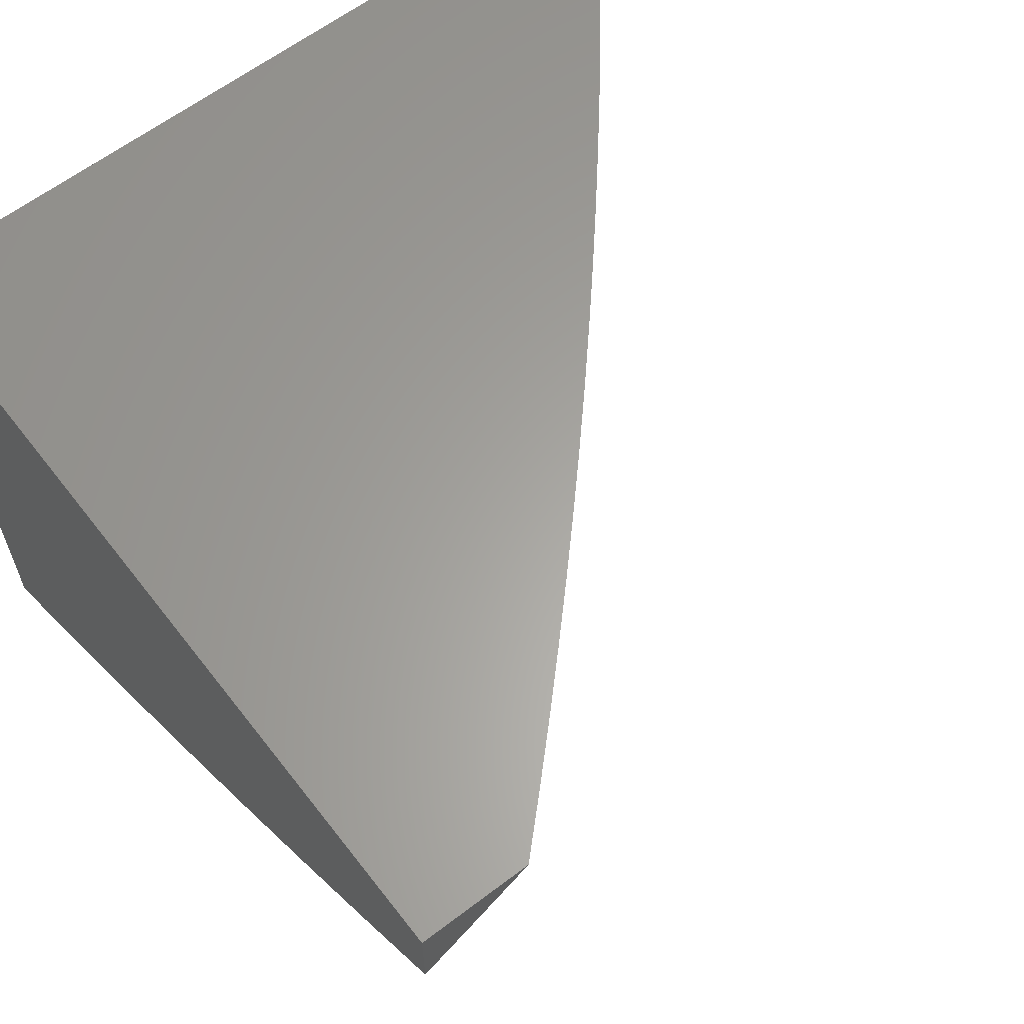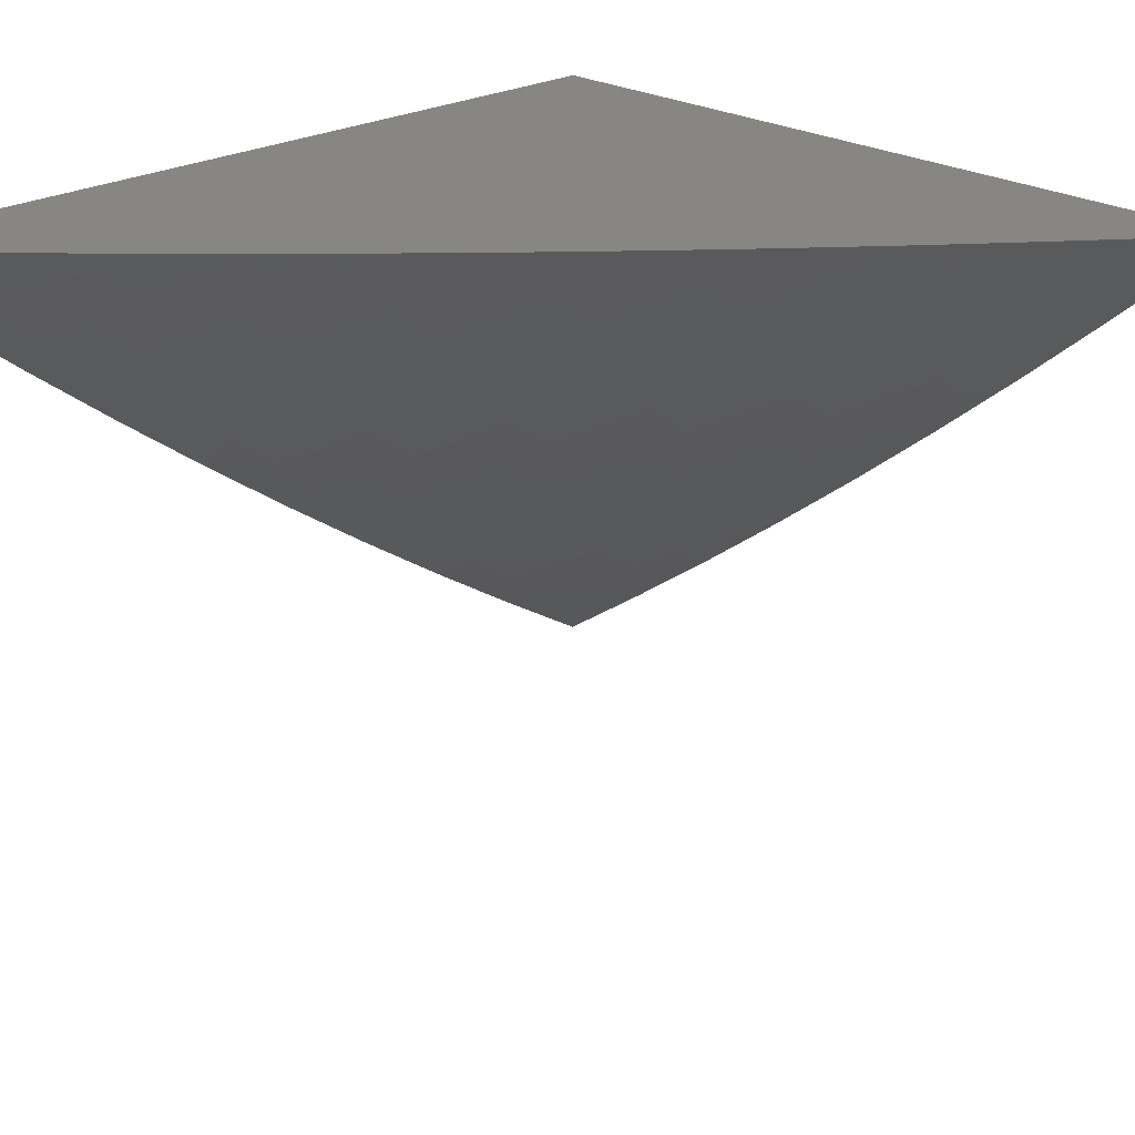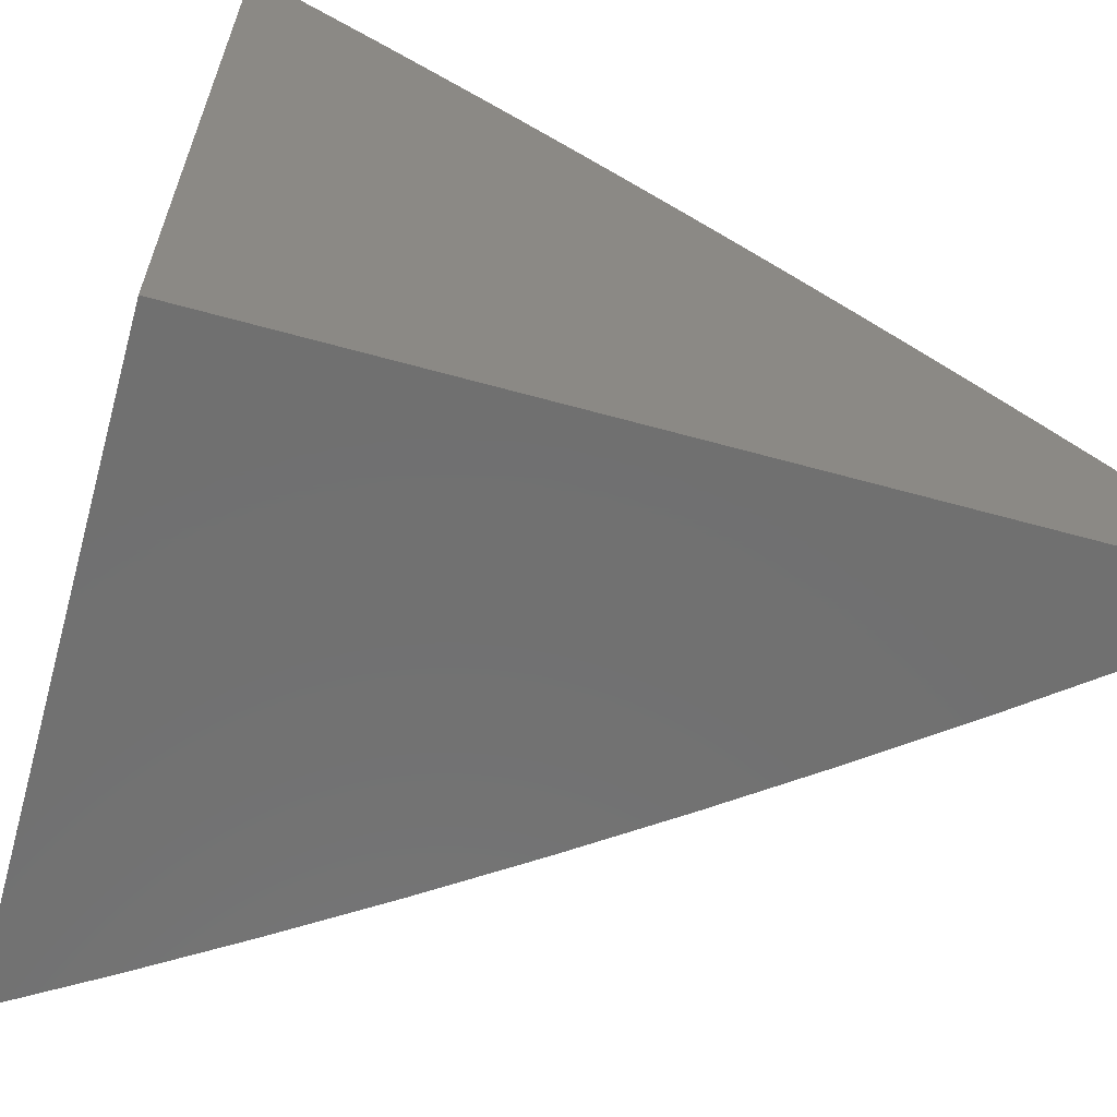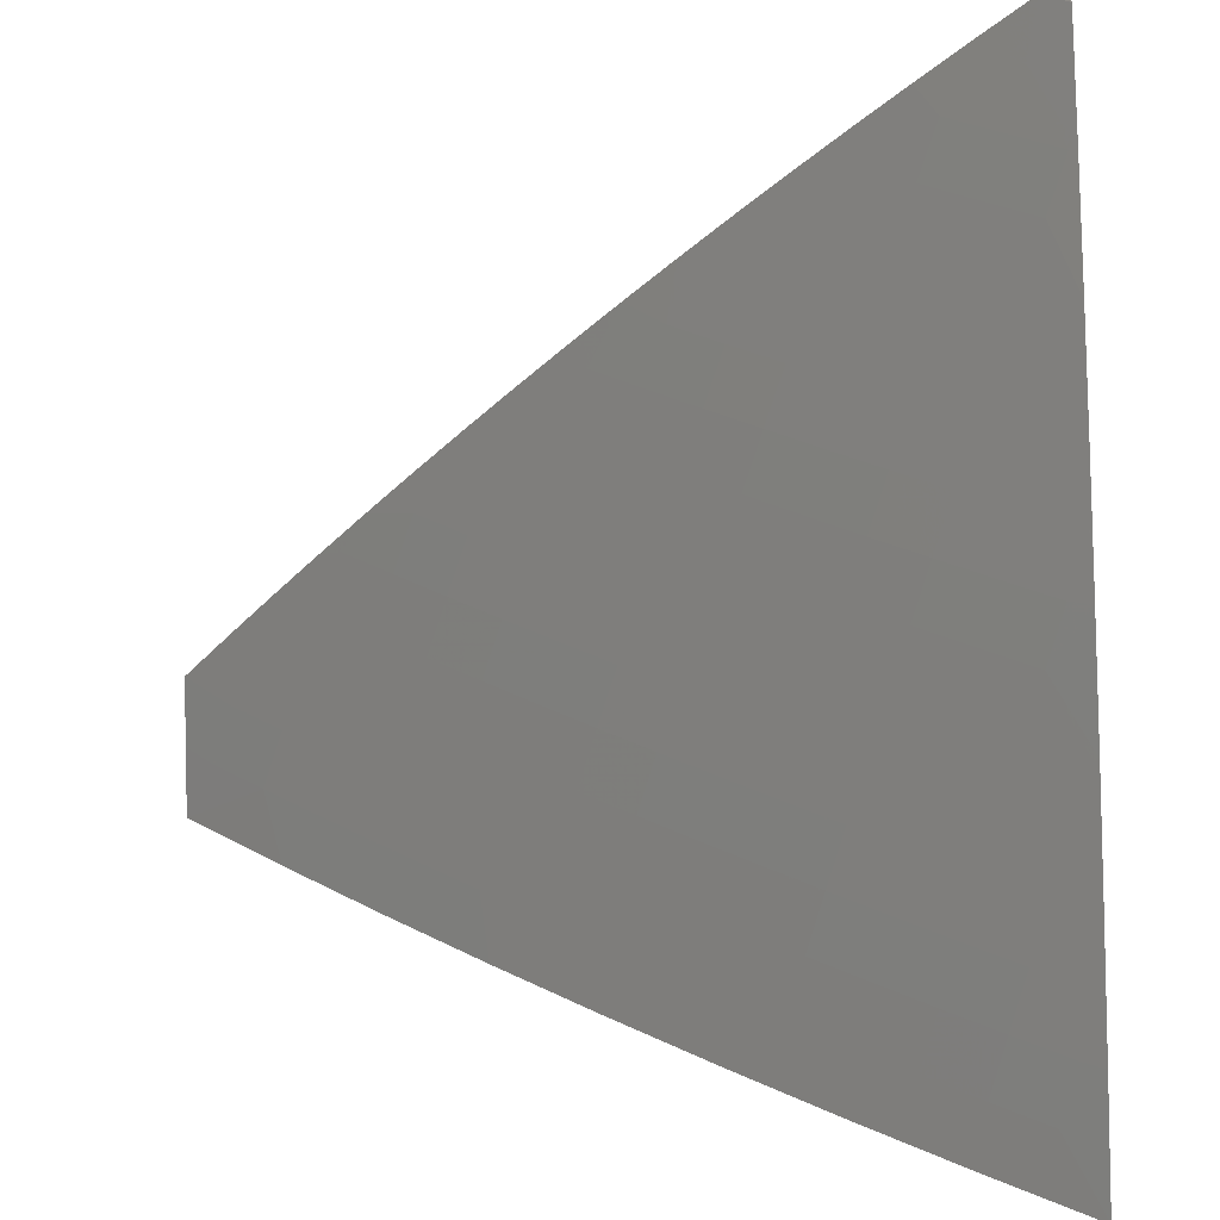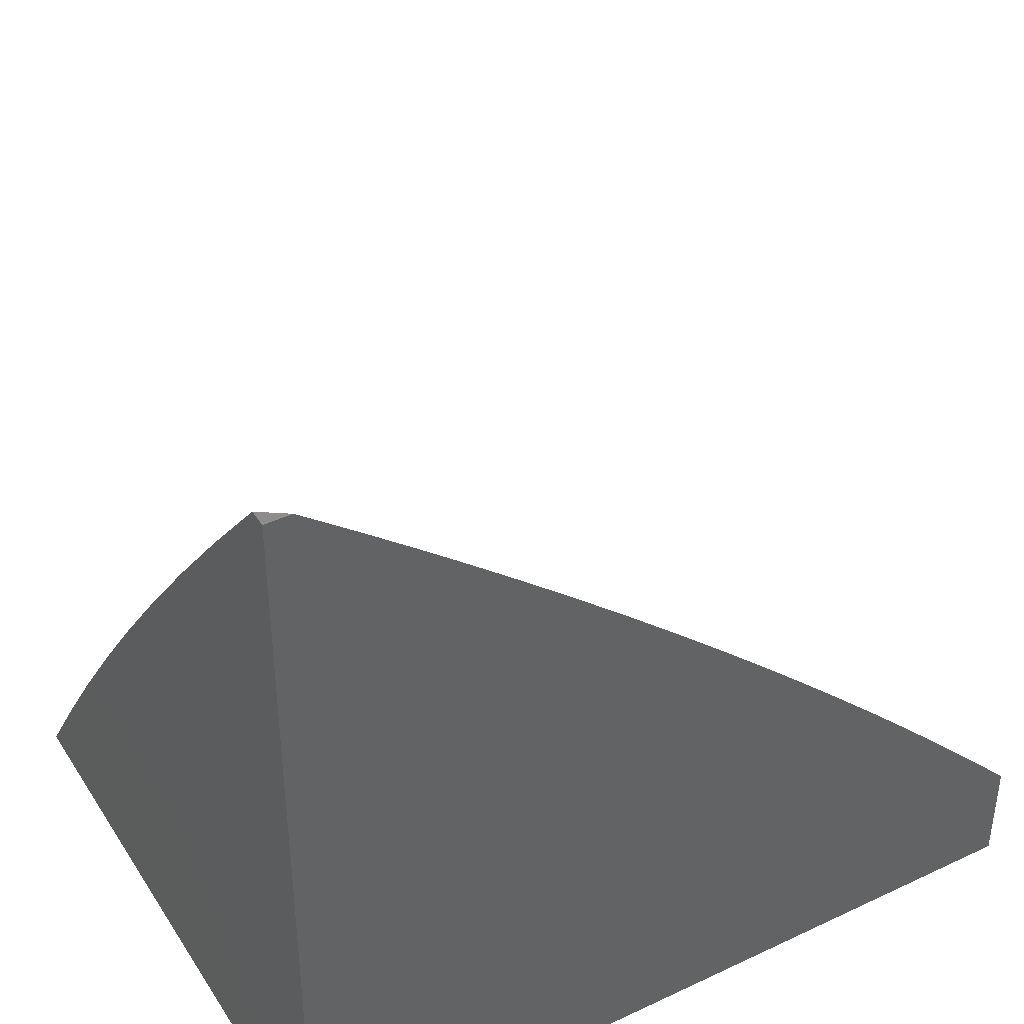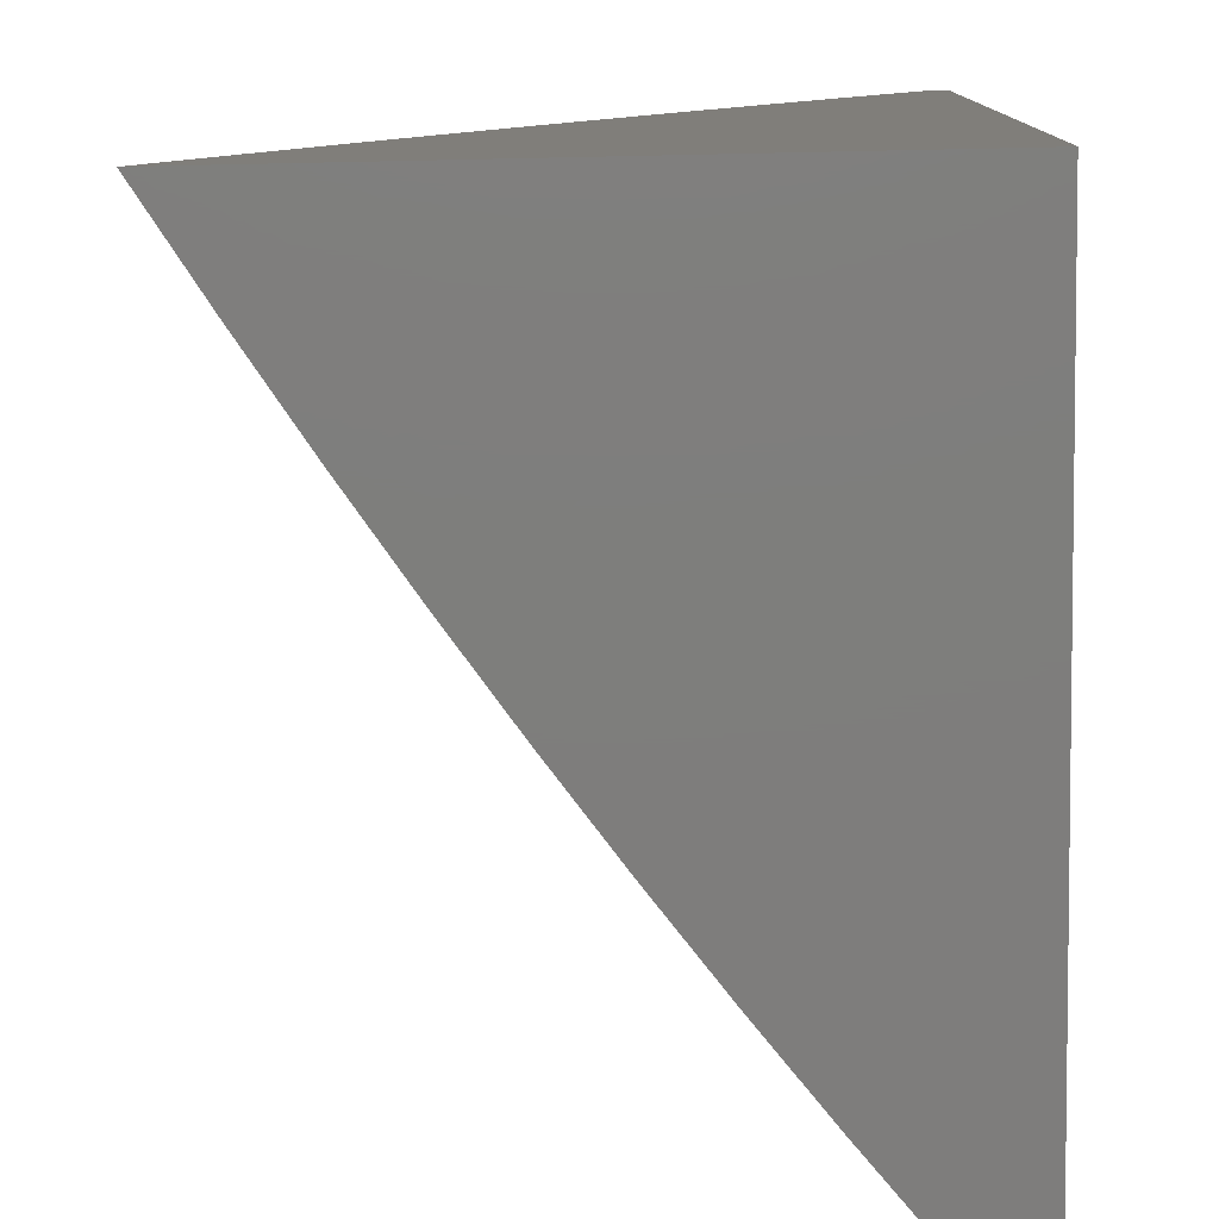
<metadata>
{"format":"stl","ext":"stl","renderer":"f3d","projection":"perspective","resolution":1024,"background":"white","views":[{"elev":62.1,"azim":-127.7,"up":"+Y"},{"elev":23.7,"azim":-44.4,"up":"+Y"},{"elev":-62.4,"azim":164.3,"up":"+Z"},{"elev":34.7,"azim":-2.1,"up":"+Z"},{"elev":40.7,"azim":150.1,"up":"+Z"},{"elev":-77.6,"azim":91.2,"up":"+Z"}]}
</metadata>
<code>
# stl→obj: 178 verts, 352 faces
v -5.88 -7.199 6
v -5.902 -7.133 6.064
v -6 -7.104 6
v -5.965 -7.083 6.064
v -6 -7.052 6.068
v -5.94 -7.054 6.128
v -6 -7 6.135
v -5.943 -7 6.193
v -5.915 -7.024 6.192
v -5.886 -7 6.251
v -5.852 -7.074 6.192
v -5.827 -7.043 6.256
v -5.765 -7.092 6.256
v -5.739 -7.061 6.319
v -5.677 -7.11 6.319
v -5.651 -7.078 6.382
v -5.589 -7.126 6.382
v -5.563 -7.093 6.445
v -5.5 -7.14 6.445
v -5.475 -7.108 6.508
v -5.412 -7.154 6.508
v -5.387 -7.12 6.57
v -5.324 -7.166 6.57
v -5.299 -7.132 6.633
v -5.236 -7.176 6.633
v -5.211 -7.142 6.695
v -5.147 -7.186 6.695
v -5.122 -7.151 6.756
v -5.059 -7.194 6.756
v -5.034 -7.158 6.818
v -5 -7.23 6.759
v -5 -7.127 6.881
v -5.759 -7.292 6
v -5.775 -7.232 6.064
v -5.839 -7.183 6.064
v -5.814 -7.153 6.128
v -5.877 -7.104 6.128
v -5.79 -7.123 6.192
v -5.636 -7.384 6
v -5.646 -7.329 6.064
v -5.71 -7.281 6.064
v -5.687 -7.251 6.128
v -5.751 -7.202 6.128
v -5.662 -7.22 6.192
v -5.726 -7.172 6.192
v -5.638 -7.189 6.256
v -5.702 -7.141 6.256
v -5.613 -7.157 6.319
v -5.581 -7.376 6.064
v -5.511 -7.473 6
v -5.515 -7.423 6.064
v -5.45 -7.47 6.064
v -5.427 -7.438 6.128
v -5.361 -7.484 6.128
v -5.338 -7.452 6.192
v -5.272 -7.497 6.192
v -5.25 -7.465 6.256
v -5.184 -7.508 6.256
v -5.161 -7.476 6.319
v -5.095 -7.519 6.319
v -5.072 -7.485 6.382
v -5.006 -7.528 6.382
v -5.049 -7.452 6.445
v -5 -7.529 6.387
v -5 -7.431 6.512
v -5.386 -7.56 6
v -5.383 -7.515 6.064
v -5.295 -7.529 6.128
v -5.206 -7.541 6.192
v -5.117 -7.552 6.256
v -5.029 -7.561 6.319
v -5.317 -7.56 6.064
v -5.259 -7.645 6
v -5.25 -7.605 6.064
v -5.183 -7.649 6.064
v -5.161 -7.617 6.128
v -5.094 -7.66 6.128
v -5.072 -7.627 6.192
v -5.005 -7.67 6.192
v -5 -7.624 6.259
v -5 -7.717 6.13
v -5.026 -7.702 6.128
v -5.048 -7.735 6.064
v -5.115 -7.692 6.064
v -5.13 -7.728 6
v -5 -7.809 6
v -5.051 -7.595 6.256
v -5.139 -7.584 6.192
v -5.228 -7.573 6.128
v -5 -7.332 6.637
v -5.003 -7.383 6.57
v -5.026 -7.418 6.508
v -5.115 -7.409 6.445
v -5.138 -7.442 6.382
v -5.203 -7.399 6.382
v -5.227 -7.432 6.319
v -5.292 -7.388 6.319
v -5.315 -7.42 6.256
v -5.381 -7.375 6.256
v -5.404 -7.407 6.192
v -5.469 -7.361 6.192
v -5.492 -7.392 6.128
v -5.557 -7.346 6.128
v -5.02 -7.271 6.695
v -5.044 -7.306 6.633
v -5.068 -7.341 6.57
v -5.132 -7.298 6.57
v -5.156 -7.332 6.508
v -5.221 -7.288 6.508
v -5.245 -7.322 6.445
v -5.309 -7.277 6.445
v -5.333 -7.31 6.382
v -5.398 -7.265 6.382
v -5.422 -7.297 6.319
v -5.486 -7.251 6.319
v -5.51 -7.283 6.256
v -5.574 -7.236 6.256
v -5.598 -7.267 6.192
v -5 -7.022 7
v -5.046 -7.044 6.939
v -5.009 -7.123 6.879
v -5.097 -7.116 6.818
v -5.185 -7.107 6.756
v -5.274 -7.098 6.695
v -5.362 -7.087 6.633
v -5.45 -7.075 6.57
v -5.538 -7.061 6.508
v -5.626 -7.046 6.445
v -5.714 -7.03 6.382
v -5.771 -7 6.365
v -5.802 -7.012 6.319
v -5.829 -7 6.308
v -5.032 -7 7
v -5.096 -7 6.95
v -5.108 -7.002 6.939
v -5.16 -7 6.9
v -5.134 -7.037 6.879
v -5.224 -7 6.849
v -5.222 -7.029 6.818
v -5.286 -7 6.798
v -5.248 -7.063 6.756
v -5.31 -7.019 6.756
v -5.336 -7.053 6.695
v -5.349 -7 6.746
v -5.398 -7.008 6.695
v -5.41 -7 6.693
v -5.424 -7.041 6.633
v -5.472 -7 6.64
v -5.512 -7.028 6.57
v -5.533 -7 6.586
v -5.593 -7 6.531
v -5.653 -7 6.477
v -5.6 -7.014 6.508
v -5.16 -7.072 6.818
v -5.072 -7.08 6.879
v -5.712 -7 6.421
v -5.622 -7.298 6.128
v -5.55 -7.205 6.319
v -5.525 -7.173 6.382
v -5.534 -7.314 6.192
v -5.445 -7.329 6.256
v -5.357 -7.343 6.319
v -5.268 -7.355 6.382
v -5.18 -7.366 6.445
v -5.091 -7.375 6.508
v -5.462 -7.219 6.382
v -5.437 -7.186 6.445
v -5.373 -7.232 6.445
v -5.349 -7.199 6.508
v -5.26 -7.21 6.57
v -5.172 -7.22 6.633
v -5.084 -7.229 6.695
v -5.285 -7.244 6.508
v -5.197 -7.254 6.57
v -5.108 -7.264 6.633
v -5 -7 7
v -5 -7 6
v -6 -7 6
f 1 2 3
f 3 2 4
f 3 4 5
f 5 4 6
f 5 6 7
f 7 6 8
f 8 6 9
f 8 9 10
f 10 9 11
f 10 11 12
f 12 11 13
f 12 13 14
f 14 13 15
f 14 15 16
f 16 15 17
f 16 17 18
f 18 17 19
f 18 19 20
f 20 19 21
f 20 21 22
f 22 21 23
f 22 23 24
f 24 23 25
f 24 25 26
f 26 25 27
f 26 27 28
f 28 27 29
f 28 29 30
f 30 29 31
f 30 31 32
f 33 34 1
f 1 34 35
f 1 35 2
f 2 35 36
f 2 36 37
f 37 36 38
f 37 38 11
f 11 38 13
f 39 40 33
f 33 40 41
f 33 41 34
f 34 41 42
f 34 42 43
f 43 42 44
f 43 44 45
f 45 44 46
f 45 46 47
f 47 46 48
f 47 48 15
f 15 48 17
f 40 39 49
f 49 39 50
f 49 50 51
f 51 50 52
f 51 52 53
f 53 52 54
f 53 54 55
f 55 54 56
f 55 56 57
f 57 56 58
f 57 58 59
f 59 58 60
f 59 60 61
f 61 60 62
f 61 62 63
f 63 62 64
f 63 64 65
f 50 66 52
f 52 66 67
f 52 67 54
f 54 67 68
f 54 68 56
f 56 68 69
f 56 69 58
f 58 69 70
f 58 70 60
f 60 70 71
f 60 71 62
f 62 71 64
f 67 66 72
f 72 66 73
f 72 73 74
f 74 73 75
f 74 75 76
f 76 75 77
f 76 77 78
f 78 77 79
f 78 79 80
f 80 79 81
f 81 79 82
f 81 82 83
f 83 82 84
f 83 84 85
f 85 84 75
f 85 75 73
f 85 86 83
f 83 86 81
f 64 71 80
f 80 71 87
f 80 87 78
f 78 87 88
f 78 88 76
f 76 88 89
f 76 89 74
f 74 89 72
f 90 91 65
f 65 91 92
f 65 92 63
f 63 92 93
f 63 93 94
f 94 93 95
f 94 95 96
f 96 95 97
f 96 97 98
f 98 97 99
f 98 99 100
f 100 99 101
f 100 101 102
f 102 101 103
f 102 103 49
f 49 103 40
f 31 104 90
f 90 104 105
f 90 105 106
f 106 105 107
f 106 107 108
f 108 107 109
f 108 109 110
f 110 109 111
f 110 111 112
f 112 111 113
f 112 113 114
f 114 113 115
f 114 115 116
f 116 115 117
f 116 117 118
f 118 117 44
f 118 44 42
f 119 120 32
f 32 120 121
f 32 121 30
f 30 121 122
f 30 122 28
f 28 122 123
f 28 123 26
f 26 123 124
f 26 124 24
f 24 124 125
f 24 125 22
f 22 125 126
f 22 126 20
f 20 126 127
f 20 127 18
f 18 127 128
f 18 128 16
f 16 128 129
f 16 129 14
f 14 129 130
f 14 130 131
f 131 130 132
f 131 132 12
f 12 132 10
f 119 133 120
f 120 133 134
f 120 134 135
f 135 134 136
f 135 136 137
f 137 136 138
f 137 138 139
f 139 138 140
f 139 140 141
f 141 140 142
f 141 142 143
f 143 142 144
f 143 144 145
f 145 144 146
f 145 146 147
f 147 146 148
f 147 148 149
f 149 148 150
f 149 150 151
f 140 144 142
f 152 153 151
f 151 153 127
f 151 127 149
f 149 127 126
f 149 126 147
f 147 126 125
f 147 125 143
f 143 125 124
f 143 124 141
f 141 124 123
f 141 123 154
f 154 123 122
f 154 122 155
f 155 122 121
f 155 121 120
f 153 152 128
f 128 152 156
f 128 156 129
f 129 156 130
f 102 49 51
f 77 75 84
f 11 9 6
f 2 37 4
f 4 37 6
f 37 11 6
f 34 43 35
f 35 43 36
f 43 45 36
f 36 45 38
f 131 12 14
f 45 47 38
f 38 47 13
f 47 15 13
f 42 41 157
f 157 41 40
f 157 40 103
f 44 117 46
f 46 117 158
f 46 158 48
f 48 158 159
f 48 159 17
f 17 159 19
f 153 128 127
f 103 160 157
f 157 160 118
f 157 118 42
f 118 160 116
f 116 160 161
f 116 161 114
f 114 161 162
f 114 162 112
f 112 162 163
f 112 163 110
f 110 163 164
f 110 164 108
f 108 164 165
f 108 165 106
f 106 165 91
f 106 91 90
f 161 160 101
f 101 160 103
f 158 117 115
f 159 158 166
f 166 158 115
f 166 115 113
f 19 159 167
f 167 159 166
f 167 166 168
f 168 166 113
f 168 113 111
f 19 167 21
f 21 167 169
f 21 169 23
f 23 169 170
f 23 170 25
f 25 170 171
f 25 171 27
f 27 171 172
f 27 172 29
f 29 172 31
f 169 167 168
f 145 147 143
f 102 51 53
f 102 53 100
f 100 53 55
f 100 55 98
f 98 55 57
f 98 57 96
f 96 57 59
f 96 59 94
f 94 59 61
f 94 61 63
f 161 101 99
f 161 99 162
f 162 99 97
f 162 97 163
f 163 97 95
f 163 95 164
f 164 95 93
f 164 93 165
f 165 93 92
f 165 92 91
f 169 168 173
f 173 168 111
f 173 111 109
f 169 173 170
f 170 173 174
f 170 174 171
f 171 174 175
f 171 175 172
f 172 175 104
f 172 104 31
f 174 173 109
f 139 141 154
f 139 154 137
f 137 154 155
f 137 155 120
f 120 135 137
f 67 72 68
f 68 72 89
f 68 89 69
f 69 89 88
f 69 88 70
f 70 88 87
f 70 87 71
f 174 109 107
f 174 107 175
f 175 107 105
f 175 105 104
f 77 84 82
f 82 79 77
f 133 119 176
f 119 32 176
f 176 32 177
f 177 32 31
f 177 31 90
f 90 65 177
f 177 65 64
f 177 64 80
f 80 81 177
f 177 81 86
f 86 85 177
f 177 85 73
f 177 73 66
f 66 50 177
f 177 50 39
f 177 39 33
f 33 1 177
f 177 1 178
f 178 1 3
f 3 5 178
f 178 5 7
f 7 8 178
f 178 8 10
f 178 10 177
f 177 10 132
f 177 132 130
f 130 156 177
f 177 156 152
f 177 152 151
f 151 150 177
f 177 150 148
f 177 148 146
f 146 144 177
f 177 144 140
f 177 140 138
f 138 136 177
f 177 136 134
f 177 134 176
f 176 134 133

</code>
